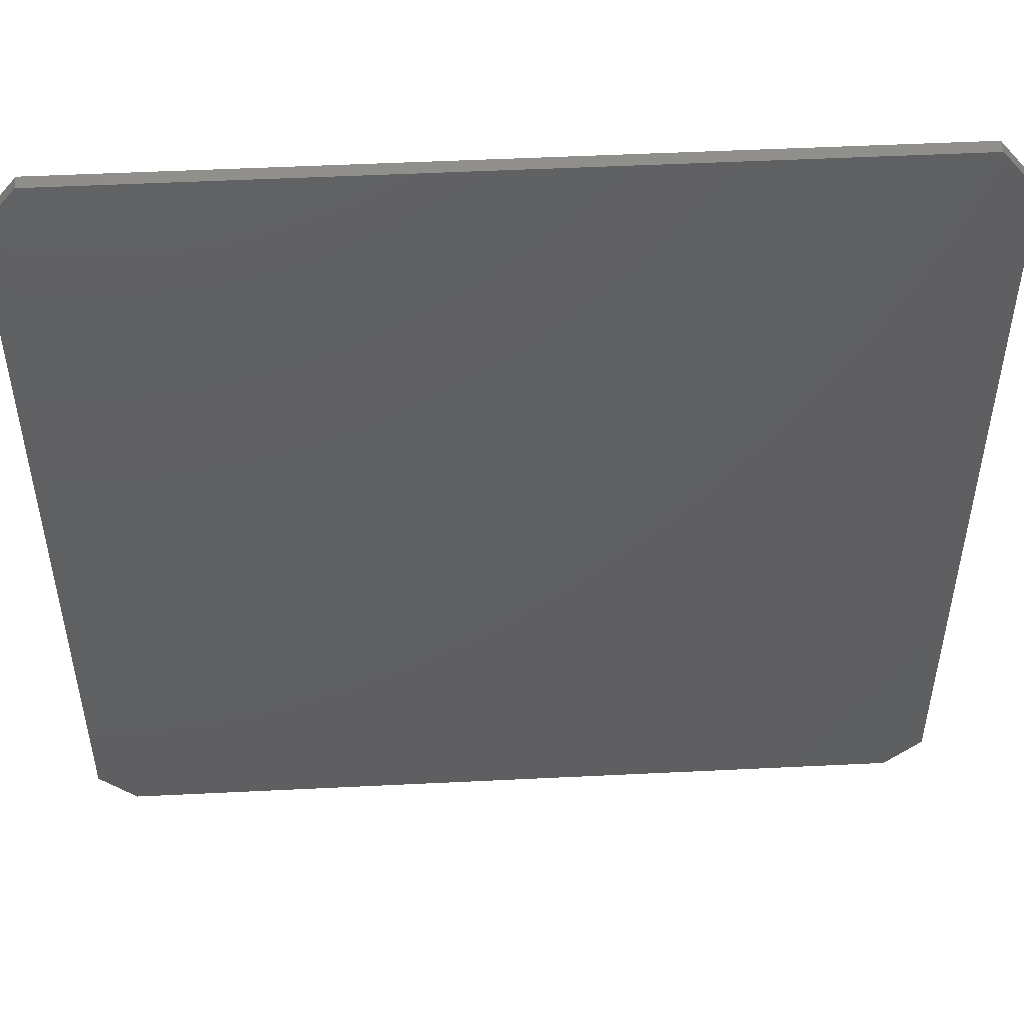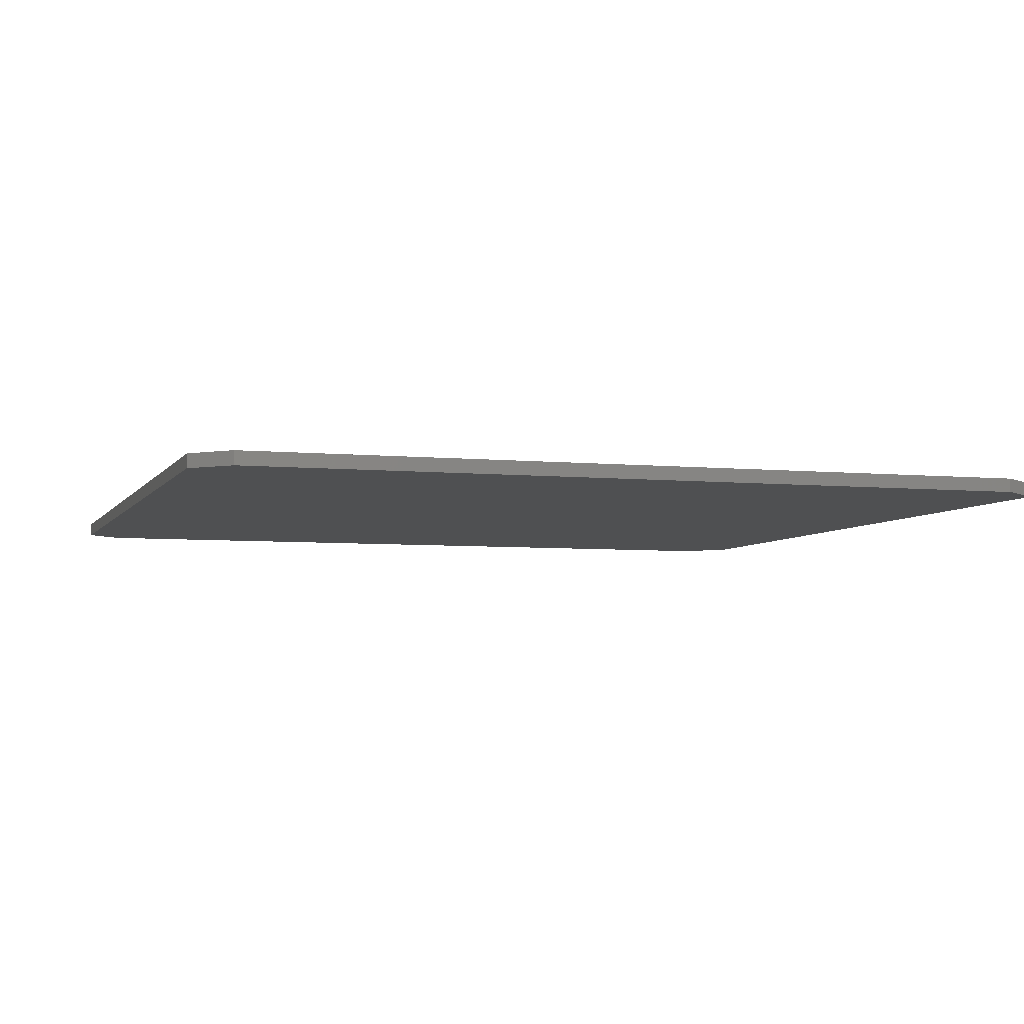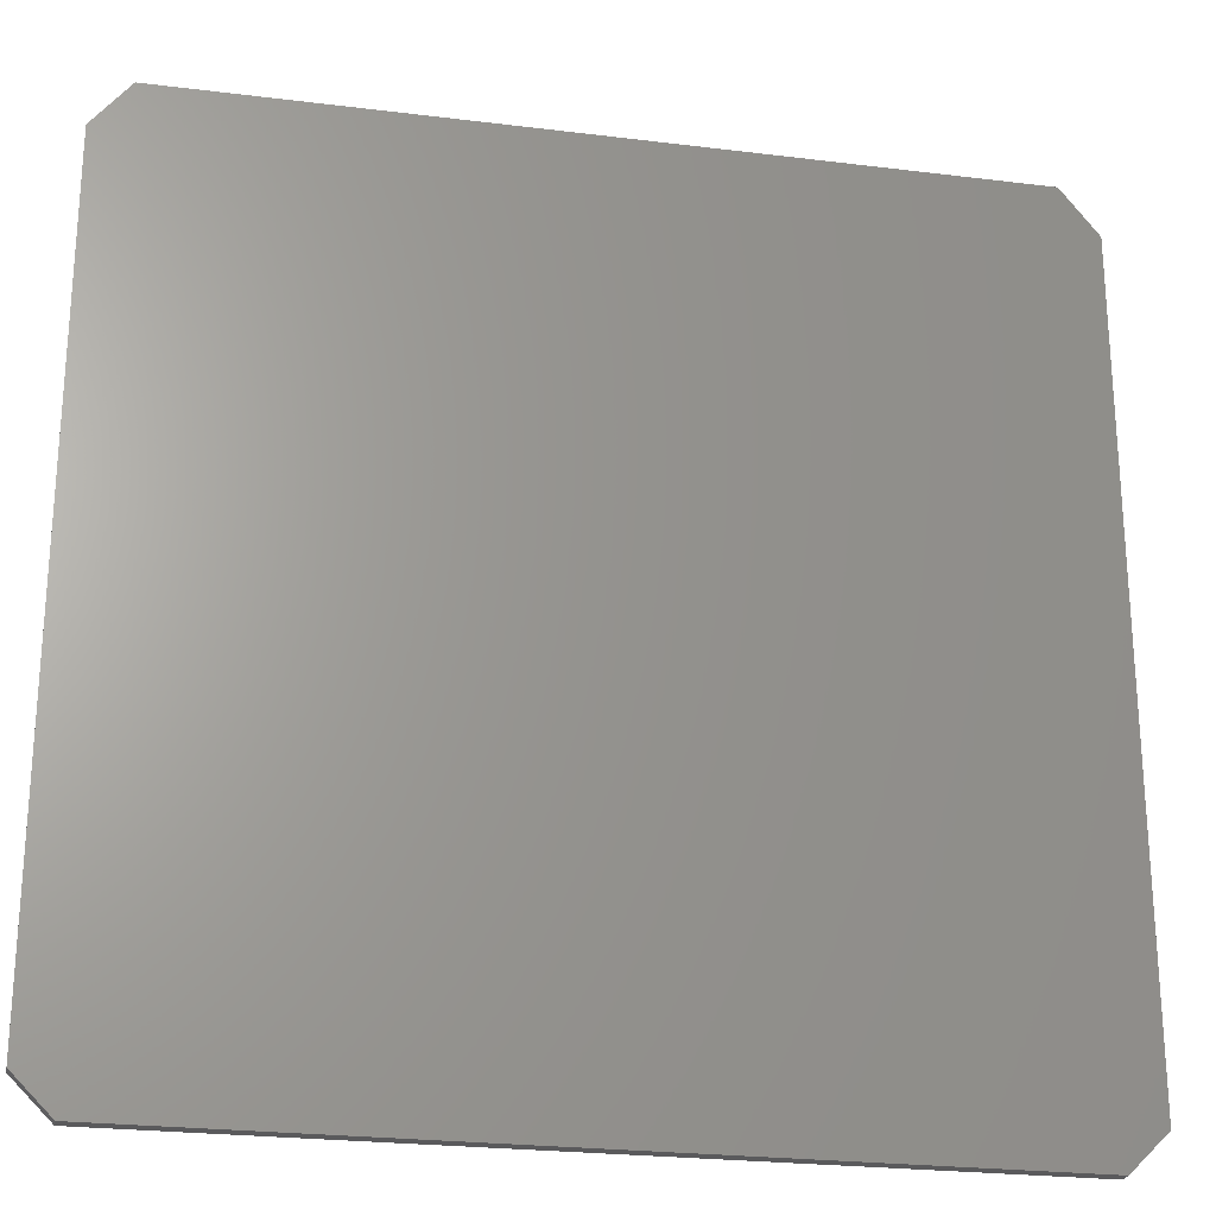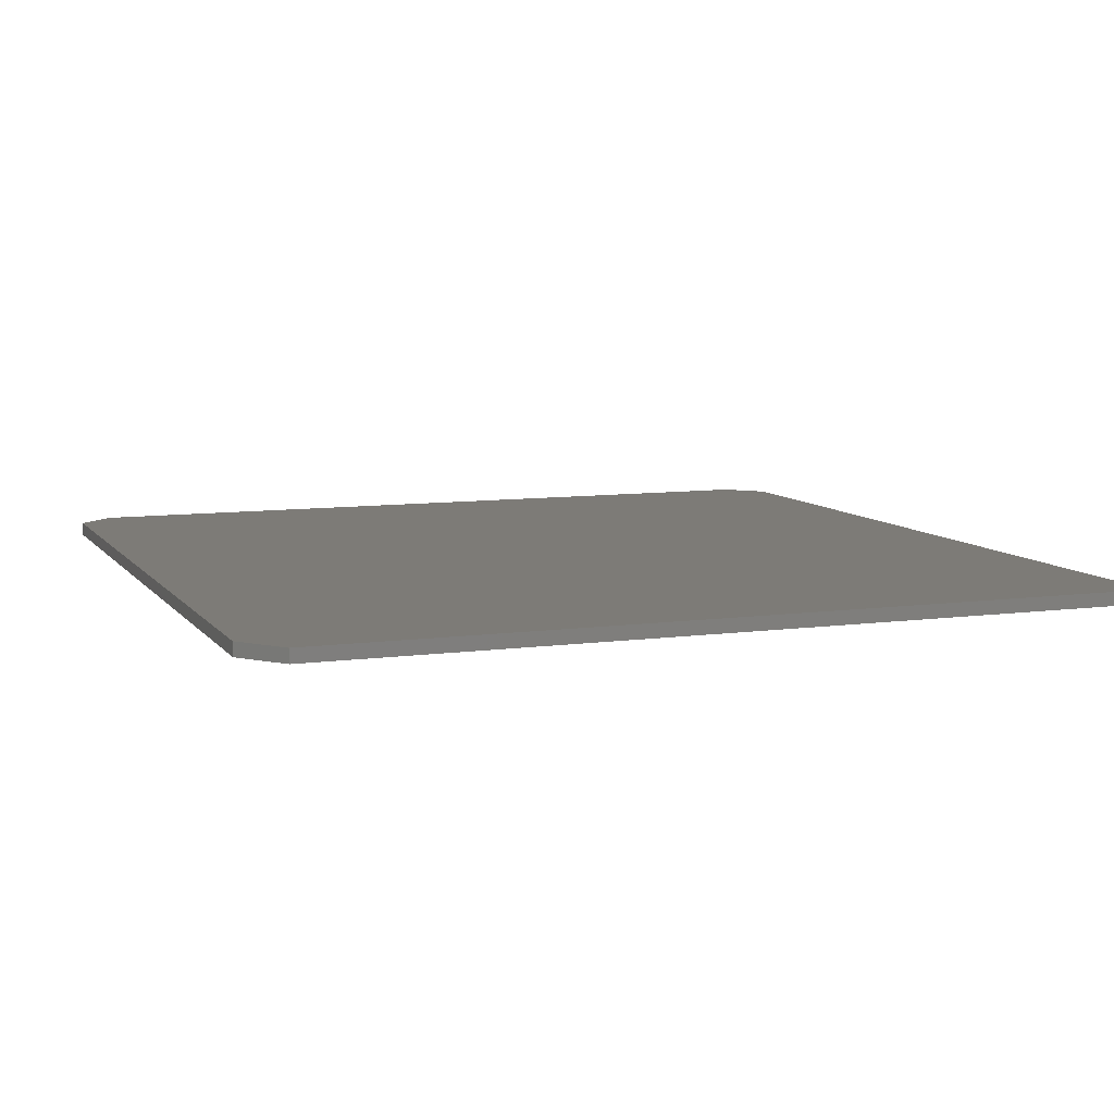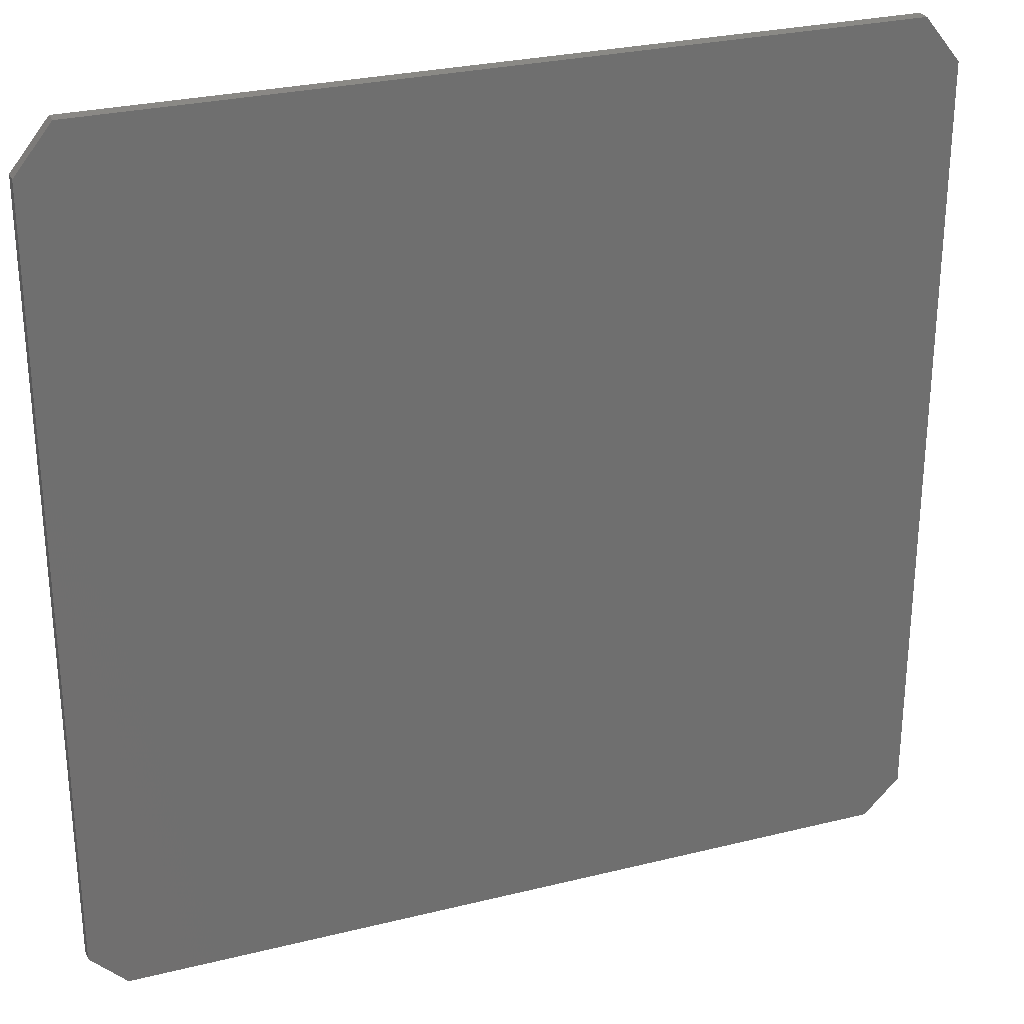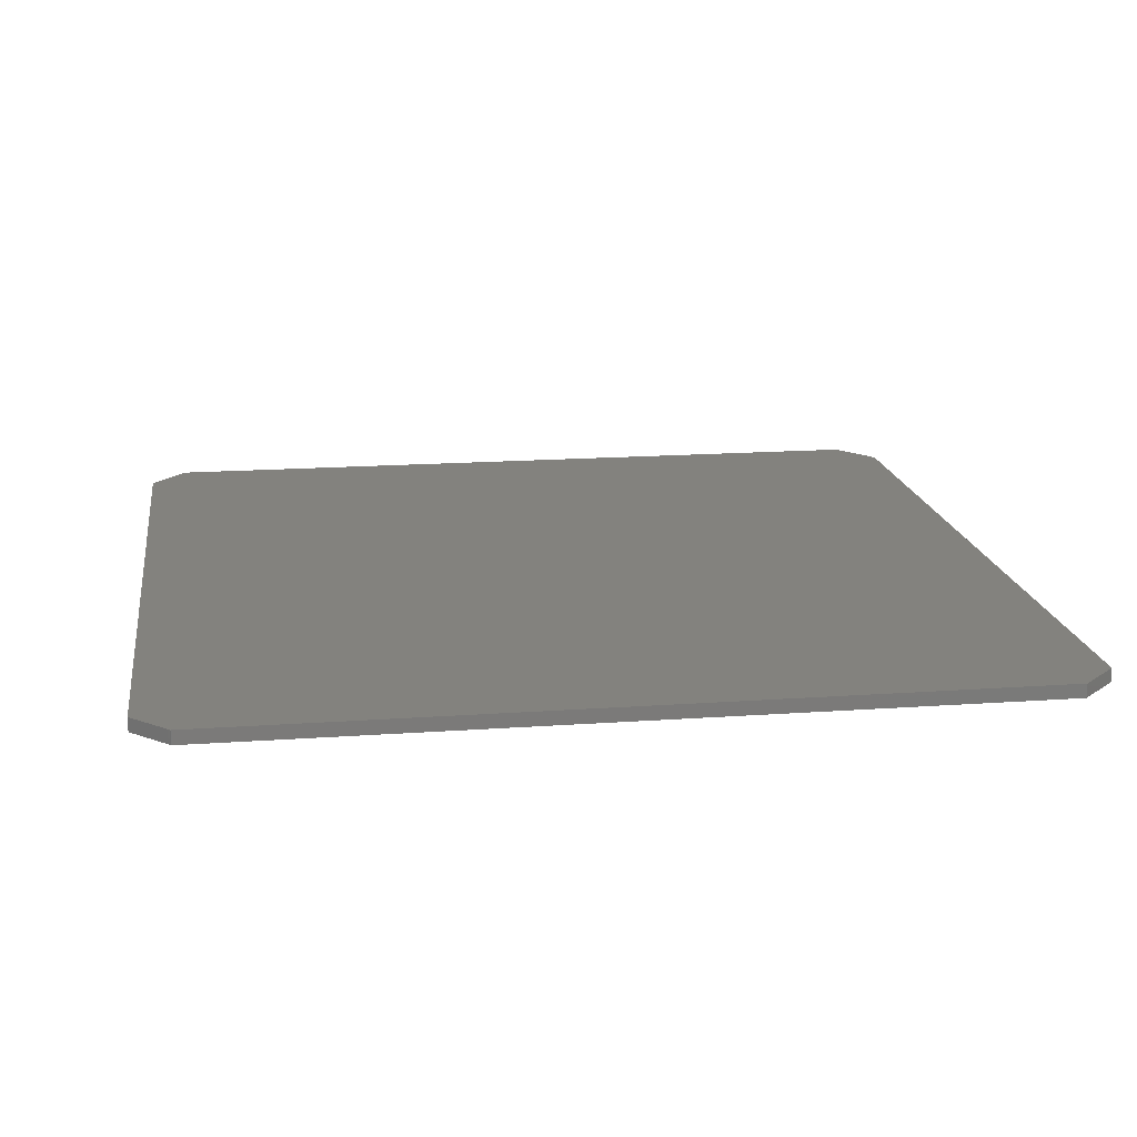
<metadata>
{"format":"stl","ext":"stl","renderer":"f3d","projection":"perspective","resolution":1024,"background":"white","views":[{"elev":49.9,"azim":176.9,"up":"+Y"},{"elev":-5.2,"azim":72.4,"up":"+Z"},{"elev":-24.3,"azim":168.4,"up":"+Y"},{"elev":8.5,"azim":159.3,"up":"+Z"},{"elev":27.9,"azim":159.3,"up":"+Y"},{"elev":16.8,"azim":-8.3,"up":"+Z"}]}
</metadata>
<code>
# stl→obj: 32 verts, 60 faces
v -0.6836 -0.7428 0.02344
v -0.6836 -0.7428 0
v 0.007895 -0.7428 0.02344
v 0.007895 -0.7428 0
v -0.75 -0.6797 0.02344
v -0.75 -0.6797 0
v -0.6891 -0.7406 0.02344
v -0.6891 -0.7406 0
v -0.75 0.6782 0.02344
v 0.007895 0.7572 0.02344
v -0.6868 0.7572 0.02344
v 0.75 -0.6797 0.02344
v -0.6879 -0.7415 0.02344
v -0.6868 -0.7428 0.02344
v -0.6851 -0.7427 0.02344
v 0.6868 -0.7428 0.02344
v 0.6868 0.7572 0.02344
v 0.75 0.6782 0.02344
v 0.75 -0.0007401 0.02344
v -0.75 -0.0007401 0.02344
v -0.6868 0.7572 0
v 0.007895 0.7572 0
v -0.75 0.6782 0
v 0.75 -0.6797 0
v 0.6868 -0.7428 0
v -0.6851 -0.7427 0
v -0.6868 -0.7428 0
v -0.6879 -0.7415 0
v 0.75 0.6782 0
v 0.6868 0.7572 0
v 0.75 -0.0007401 0
v -0.75 -0.0007401 0
f 1 2 3
f 3 2 4
f 5 6 7
f 7 6 8
f 9 10 11
f 12 5 7
f 12 7 13
f 12 13 14
f 12 14 15
f 12 15 1
f 12 1 3
f 12 3 16
f 17 10 18
f 18 10 9
f 18 9 19
f 19 9 20
f 19 20 12
f 12 20 5
f 21 22 23
f 24 25 4
f 24 4 2
f 24 2 26
f 24 26 27
f 24 27 28
f 24 28 8
f 24 8 6
f 29 22 30
f 22 29 23
f 23 29 31
f 23 31 32
f 32 31 24
f 32 24 6
f 2 1 26
f 26 1 15
f 26 15 27
f 27 15 14
f 27 14 28
f 28 14 13
f 28 13 8
f 8 13 7
f 20 32 5
f 5 32 6
f 9 23 20
f 20 23 32
f 11 21 9
f 9 21 23
f 10 22 11
f 11 22 21
f 17 30 10
f 10 30 22
f 18 29 17
f 17 29 30
f 19 31 18
f 18 31 29
f 12 24 19
f 19 24 31
f 16 25 12
f 12 25 24
f 3 4 16
f 16 4 25

</code>
